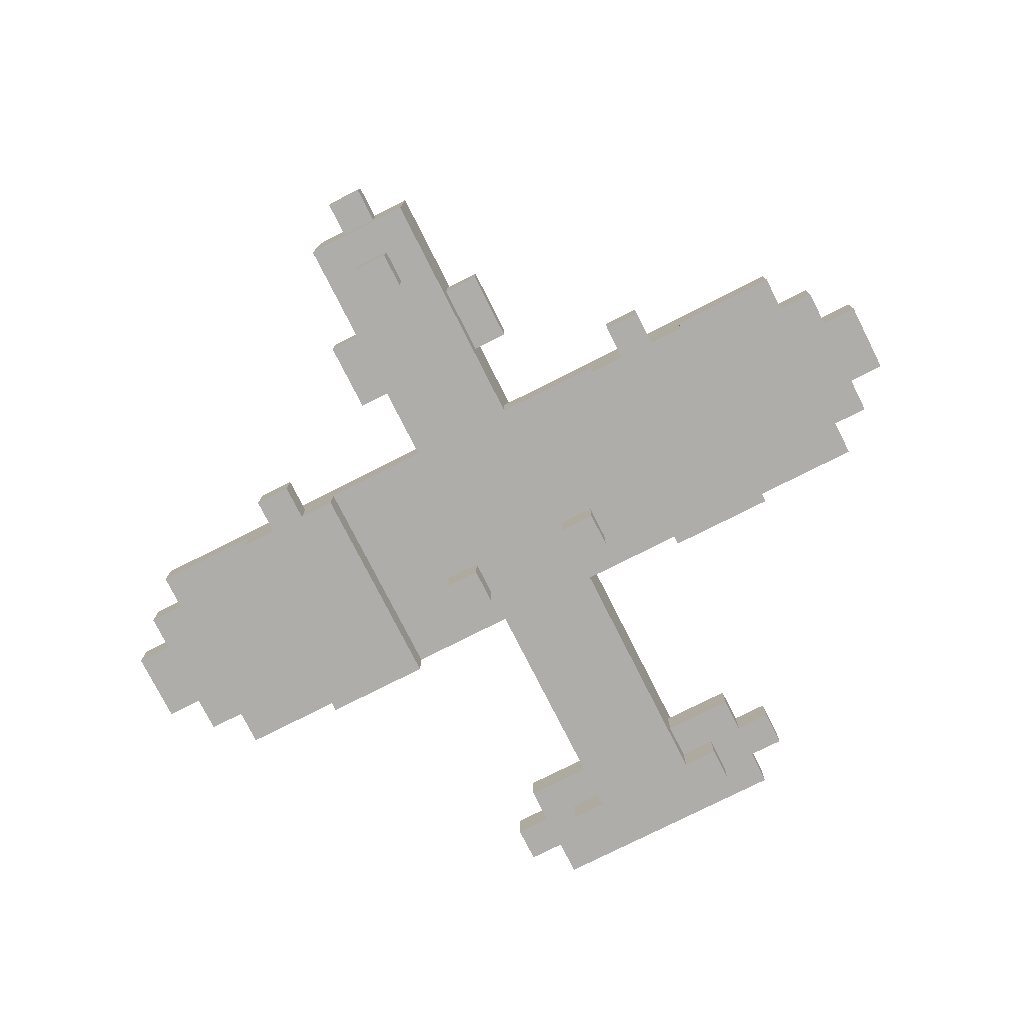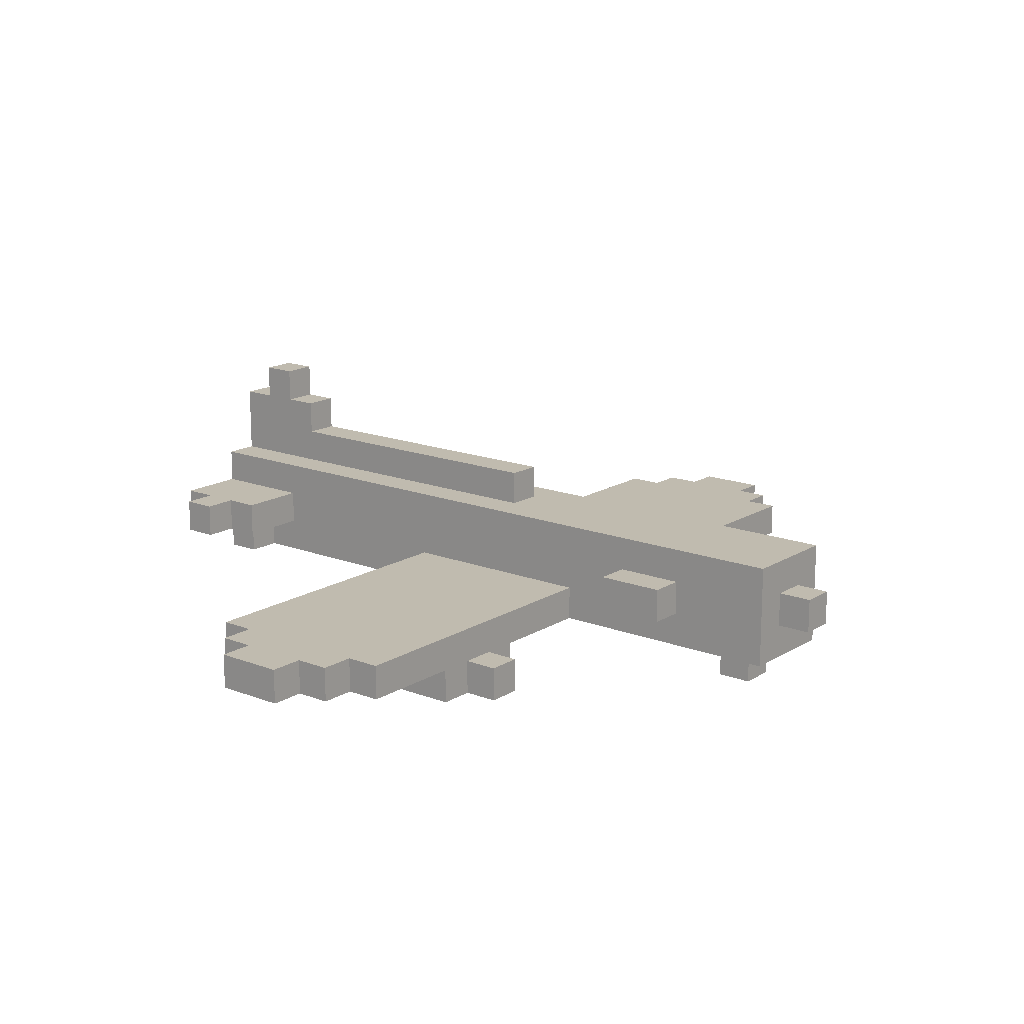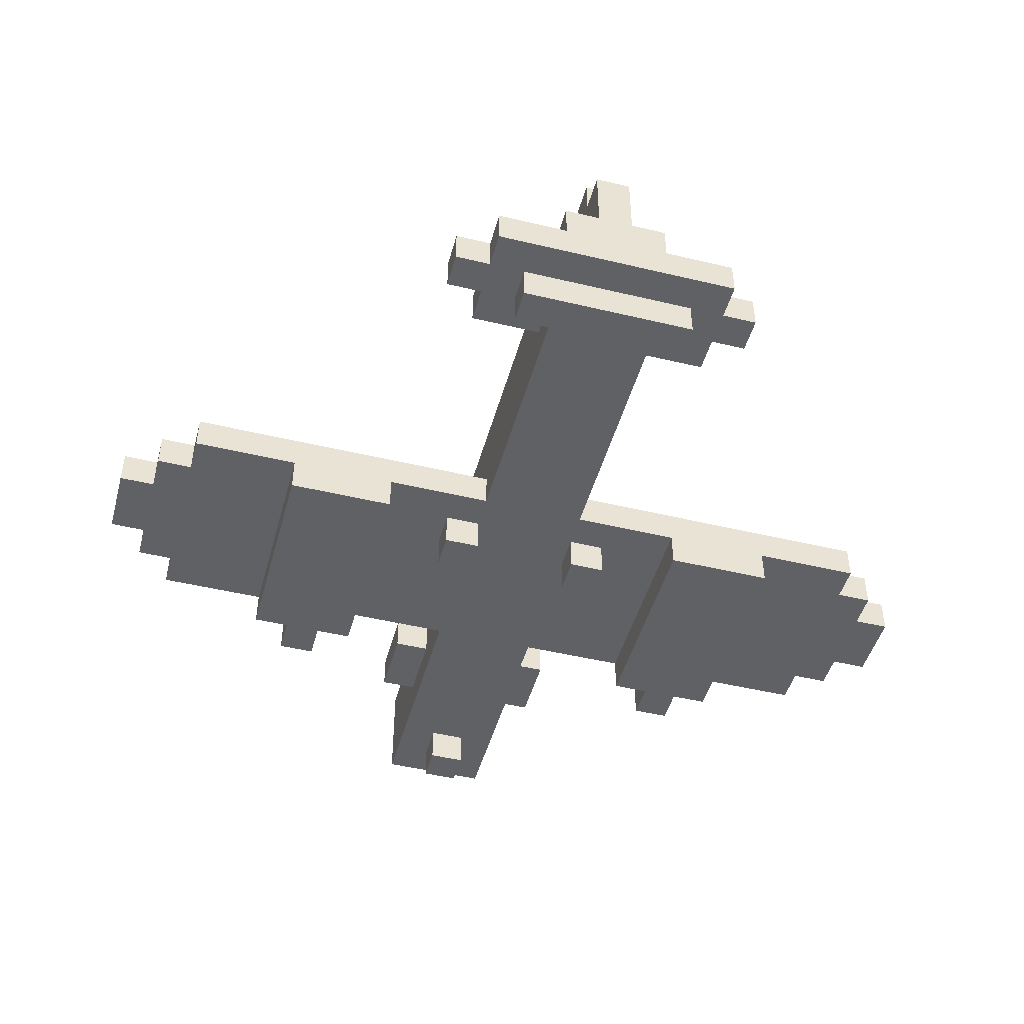
<metadata>
{"format":"obj","ext":"obj","renderer":"f3d","projection":"perspective","resolution":1024,"background":"white","views":[{"elev":-77.1,"azim":26.8,"up":"+Y"},{"elev":16.0,"azim":-51.4,"up":"+Y"},{"elev":-46.9,"azim":164.8,"up":"+Y"}]}
</metadata>
<code>
v -50 8 -6
v -50 8 -14
v -50 12 -6
v -50 12 -14
v -46 8 -2
v -46 8 -6
v -46 8 -14
v -46 8 -18
v -46 12 -2
v -46 12 -6
v -46 12 -14
v -46 12 -18
v -42 8 2
v -42 8 -2
v -42 8 -18
v -42 8 -22
v -42 12 2
v -42 12 -2
v -42 12 -18
v -42 12 -22
v -30 4 2
v -30 4 -22
v -30 8 2
v -30 8 -22
v -26 4 6
v -26 4 2
v -26 8 6
v -26 8 2
v -18 12 -50
v -18 12 -54
v -18 16 -50
v -18 16 -54
v -14 12 -46
v -14 12 -50
v -14 12 -54
v -14 12 -58
v -14 16 -46
v -14 16 -50
v -14 16 -54
v -14 16 -58
v -10 4 -14
v -10 4 -18
v -10 8 -14
v -10 8 -18
v -10 8 -50
v -10 8 -54
v -10 12 18
v -10 12 10
v -10 12 -50
v -10 12 -54
v -10 16 18
v -10 16 10
v -6 8 30
v -6 8 26
v -6 8 2
v -6 8 -22
v -6 8 -50
v -6 12 18
v -6 12 10
v -6 12 2
v -6 12 -22
v -6 12 -46
v -6 12 -50
v -6 16 18
v -6 16 10
v -6 16 -46
v -6 16 -58
v -6 20 30
v -6 20 26
v -6 20 -58
v -2 4 26
v -2 4 22
v -2 8 26
v -2 8 22
v -2 12 34
v -2 12 30
v -2 16 34
v -2 16 30
v -2 20 -10
v -2 20 -26
v -2 20 -58
v -2 24 -10
v -2 24 -26
v -2 24 -46
v -2 28 -46
v -2 28 -50
v -2 28 -54
v -2 28 -58
v -2 32 -50
v -2 32 -54
v 6 4 -14
v 6 4 -18
v 6 8 -14
v 6 8 -18
v 18 4 2
v 18 4 -22
v 18 8 2
v 18 8 -22
v 22 4 6
v 22 4 2
v 22 8 6
v 22 8 2
v -22 4 6
v -22 4 2
v -22 8 6
v -22 8 2
v -18 4 2
v -18 4 -22
v -18 8 2
v -18 8 -22
v -6 4 -14
v -6 4 -18
v -6 8 -14
v -6 8 -18
v 2 4 26
v 2 4 22
v 2 8 26
v 2 8 22
v 2 12 34
v 2 12 30
v 2 16 34
v 2 16 30
v 2 20 -10
v 2 20 -26
v 2 20 -58
v 2 24 -10
v 2 24 -26
v 2 24 -46
v 2 28 -46
v 2 28 -50
v 2 28 -54
v 2 28 -58
v 2 32 -50
v 2 32 -54
v 6 8 30
v 6 8 26
v 6 8 2
v 6 8 -22
v 6 8 -50
v 6 12 18
v 6 12 10
v 6 12 2
v 6 12 -22
v 6 12 -46
v 6 12 -50
v 6 16 18
v 6 16 10
v 6 16 -46
v 6 16 -58
v 6 20 30
v 6 20 26
v 6 20 -58
v 10 4 -14
v 10 4 -18
v 10 8 -14
v 10 8 -18
v 10 8 -50
v 10 8 -54
v 10 12 18
v 10 12 10
v 10 12 -50
v 10 12 -54
v 10 16 18
v 10 16 10
v 14 12 -46
v 14 12 -50
v 14 12 -54
v 14 12 -58
v 14 16 -46
v 14 16 -50
v 14 16 -54
v 14 16 -58
v 18 12 -50
v 18 12 -54
v 18 16 -50
v 18 16 -54
v 26 4 6
v 26 4 2
v 26 8 6
v 26 8 2
v 30 4 2
v 30 4 -22
v 30 8 2
v 30 8 -22
v 42 8 2
v 42 8 -2
v 42 8 -18
v 42 8 -22
v 42 12 2
v 42 12 -2
v 42 12 -18
v 42 12 -22
v 46 8 -2
v 46 8 -6
v 46 8 -14
v 46 8 -18
v 46 12 -2
v 46 12 -6
v 46 12 -14
v 46 12 -18
v 50 8 -6
v 50 8 -14
v 50 12 -6
v 50 12 -14
v -2 12 34
v -2 16 34
v 2 12 34
v 2 16 34
v -6 8 30
v -6 20 30
v -2 12 30
v -2 16 30
v 2 12 30
v 2 16 30
v 6 8 30
v 6 20 30
v -2 4 26
v -2 8 26
v 2 4 26
v 2 8 26
v -10 12 18
v -10 16 18
v -6 12 18
v -6 16 18
v 6 12 18
v 6 16 18
v 10 12 18
v 10 16 18
v -26 4 6
v -26 8 6
v -22 4 6
v -22 8 6
v 22 4 6
v 22 8 6
v 26 4 6
v 26 8 6
v -42 8 2
v -42 12 2
v -30 4 2
v -30 8 2
v -26 4 2
v -26 8 2
v -22 4 2
v -22 8 2
v -18 4 2
v -18 8 2
v -6 8 2
v -6 12 2
v 6 8 2
v 6 12 2
v 18 4 2
v 18 8 2
v 22 4 2
v 22 8 2
v 26 4 2
v 26 8 2
v 30 4 2
v 30 8 2
v 42 8 2
v 42 12 2
v -46 8 -2
v -46 12 -2
v -42 8 -2
v -42 12 -2
v 42 8 -2
v 42 12 -2
v 46 8 -2
v 46 12 -2
v -50 8 -6
v -50 12 -6
v -46 8 -6
v -46 12 -6
v 46 8 -6
v 46 12 -6
v 50 8 -6
v 50 12 -6
v -2 20 -10
v -2 24 -10
v 2 20 -10
v 2 24 -10
v -10 4 -14
v -10 8 -14
v -6 4 -14
v -6 8 -14
v 6 4 -14
v 6 8 -14
v 10 4 -14
v 10 8 -14
v -14 12 -46
v -14 16 -46
v -6 12 -46
v -6 16 -46
v -2 24 -46
v -2 28 -46
v 2 24 -46
v 2 28 -46
v 6 12 -46
v 6 16 -46
v 14 12 -46
v 14 16 -46
v -18 12 -50
v -18 16 -50
v -14 12 -50
v -14 16 -50
v -10 8 -50
v -10 12 -50
v -6 8 -50
v -6 12 -50
v -2 28 -50
v -2 32 -50
v 2 28 -50
v 2 32 -50
v 6 8 -50
v 6 12 -50
v 10 8 -50
v 10 12 -50
v 14 12 -50
v 14 16 -50
v 18 12 -50
v 18 16 -50
v -2 4 22
v -2 8 22
v 2 4 22
v 2 8 22
v -10 12 10
v -10 16 10
v -6 12 10
v -6 16 10
v 6 12 10
v 6 16 10
v 10 12 10
v 10 16 10
v -50 8 -14
v -50 12 -14
v -46 8 -14
v -46 12 -14
v 46 8 -14
v 46 12 -14
v 50 8 -14
v 50 12 -14
v -46 8 -18
v -46 12 -18
v -42 8 -18
v -42 12 -18
v -10 4 -18
v -10 8 -18
v -6 4 -18
v -6 8 -18
v 6 4 -18
v 6 8 -18
v 10 4 -18
v 10 8 -18
v 42 8 -18
v 42 12 -18
v 46 8 -18
v 46 12 -18
v -42 8 -22
v -42 12 -22
v -30 4 -22
v -30 8 -22
v -18 4 -22
v -18 8 -22
v -6 8 -22
v -6 12 -22
v 6 8 -22
v 6 12 -22
v 18 4 -22
v 18 8 -22
v 30 4 -22
v 30 8 -22
v 42 8 -22
v 42 12 -22
v -18 12 -54
v -18 16 -54
v -14 12 -54
v -14 16 -54
v -10 8 -54
v -10 12 -54
v -6 8 -54
v -6 12 -54
v -2 28 -54
v -2 32 -54
v 2 28 -54
v 2 32 -54
v 6 8 -54
v 6 12 -54
v 10 8 -54
v 10 12 -54
v 14 12 -54
v 14 16 -54
v 18 12 -54
v 18 16 -54
v -14 12 -58
v -14 16 -58
v -6 16 -58
v -6 20 -58
v -2 20 -58
v -2 28 -58
v 2 20 -58
v 2 28 -58
v 6 16 -58
v 6 20 -58
v 14 12 -58
v 14 16 -58
v -2 4 26
v 2 4 26
v -2 4 22
v 2 4 22
v -26 4 6
v -22 4 6
v 22 4 6
v 26 4 6
v -30 4 2
v -26 4 2
v -22 4 2
v -18 4 2
v 18 4 2
v 22 4 2
v 26 4 2
v 30 4 2
v -10 4 -14
v -6 4 -14
v 6 4 -14
v 10 4 -14
v -10 4 -18
v -6 4 -18
v 6 4 -18
v 10 4 -18
v -30 4 -22
v -18 4 -22
v 18 4 -22
v 30 4 -22
v -6 8 30
v 6 8 30
v -6 8 26
v -2 8 26
v 2 8 26
v 6 8 26
v -2 8 22
v 2 8 22
v -42 8 2
v -30 8 2
v -18 8 2
v -6 8 2
v 6 8 2
v 18 8 2
v 30 8 2
v 42 8 2
v -46 8 -2
v -42 8 -2
v 42 8 -2
v 46 8 -2
v -50 8 -6
v -46 8 -6
v 46 8 -6
v 50 8 -6
v -50 8 -14
v -46 8 -14
v -10 8 -14
v -6 8 -14
v 6 8 -14
v 10 8 -14
v 46 8 -14
v 50 8 -14
v -46 8 -18
v -42 8 -18
v -10 8 -18
v -6 8 -18
v 6 8 -18
v 10 8 -18
v 42 8 -18
v 46 8 -18
v -42 8 -22
v -30 8 -22
v -18 8 -22
v -6 8 -22
v 6 8 -22
v 18 8 -22
v 30 8 -22
v 42 8 -22
v -10 8 -50
v -6 8 -50
v 6 8 -50
v 10 8 -50
v -10 8 -54
v -6 8 -54
v 6 8 -54
v 10 8 -54
v -2 12 34
v 2 12 34
v -2 12 30
v 2 12 30
v -10 12 18
v -6 12 18
v 6 12 18
v 10 12 18
v -10 12 10
v -6 12 10
v 6 12 10
v 10 12 10
v -14 12 -46
v -6 12 -46
v 6 12 -46
v 14 12 -46
v -18 12 -50
v -14 12 -50
v -10 12 -50
v -6 12 -50
v 6 12 -50
v 10 12 -50
v 14 12 -50
v 18 12 -50
v -18 12 -54
v -14 12 -54
v -10 12 -54
v -6 12 -54
v 6 12 -54
v 10 12 -54
v 14 12 -54
v 18 12 -54
v -14 12 -58
v 14 12 -58
v -26 8 6
v -22 8 6
v 22 8 6
v 26 8 6
v -26 8 2
v -22 8 2
v 22 8 2
v 26 8 2
v -42 12 2
v -6 12 2
v 6 12 2
v 42 12 2
v -46 12 -2
v -42 12 -2
v 42 12 -2
v 46 12 -2
v -27 12 -4
v -26 12 -4
v -22 12 -4
v -21 12 -4
v 21 12 -4
v 22 12 -4
v 26 12 -4
v 27 12 -4
v -50 12 -6
v -46 12 -6
v 46 12 -6
v 50 12 -6
v -30 12 -7
v -27 12 -7
v -21 12 -7
v -18 12 -7
v 18 12 -7
v 21 12 -7
v 27 12 -7
v 30 12 -7
v -30 12 -8
v -26 12 -8
v -22 12 -8
v -18 12 -8
v 18 12 -8
v 22 12 -8
v 26 12 -8
v 30 12 -8
v -30 12 -12
v -26 12 -12
v -22 12 -12
v -18 12 -12
v 18 12 -12
v 22 12 -12
v 26 12 -12
v 30 12 -12
v -30 12 -13
v -27 12 -13
v -21 12 -13
v -18 12 -13
v 18 12 -13
v 21 12 -13
v 27 12 -13
v 30 12 -13
v -50 12 -14
v -46 12 -14
v 46 12 -14
v 50 12 -14
v -27 12 -16
v -26 12 -16
v -22 12 -16
v -21 12 -16
v 21 12 -16
v 22 12 -16
v 26 12 -16
v 27 12 -16
v -46 12 -18
v -42 12 -18
v 42 12 -18
v 46 12 -18
v -42 12 -22
v -6 12 -22
v 6 12 -22
v 42 12 -22
v -2 16 34
v 2 16 34
v -2 16 30
v 2 16 30
v -10 16 18
v -6 16 18
v 6 16 18
v 10 16 18
v -10 16 10
v -6 16 10
v 6 16 10
v 10 16 10
v -14 16 -46
v -6 16 -46
v 6 16 -46
v 14 16 -46
v -18 16 -50
v -14 16 -50
v 14 16 -50
v 18 16 -50
v -18 16 -54
v -14 16 -54
v 14 16 -54
v 18 16 -54
v -14 16 -58
v -6 16 -58
v 6 16 -58
v 14 16 -58
v -6 20 30
v 6 20 30
v -6 20 26
v 6 20 26
v -2 20 -10
v 2 20 -10
v -2 20 -26
v 2 20 -26
v -6 20 -58
v -2 20 -58
v 2 20 -58
v 6 20 -58
v -2 24 -10
v 2 24 -10
v -2 24 -26
v 2 24 -26
v -2 24 -46
v 2 24 -46
v -2 28 -46
v 2 28 -46
v -2 28 -50
v 2 28 -50
v -2 28 -54
v 2 28 -54
v -2 28 -58
v 2 28 -58
v -2 32 -50
v 2 32 -50
v -2 32 -54
v 2 32 -54
f 3 2 1
f 4 2 3
f 9 6 5
f 10 6 9
f 11 8 7
f 12 8 11
f 17 14 13
f 18 14 17
f 19 16 15
f 20 16 19
f 23 22 21
f 24 22 23
f 27 26 25
f 28 26 27
f 31 30 29
f 32 30 31
f 37 34 33
f 38 34 37
f 39 36 35
f 40 36 39
f 43 42 41
f 44 42 43
f 49 46 45
f 50 46 49
f 51 48 47
f 52 48 51
f 58 55 54
f 59 55 58
f 60 55 59
f 61 57 56
f 62 57 61
f 63 57 62
f 64 58 54
f 65 60 59
f 65 62 61
f 65 61 60
f 66 62 65
f 68 54 53
f 69 67 66
f 69 54 68
f 69 64 54
f 69 65 64
f 69 66 65
f 70 67 69
f 73 72 71
f 74 72 73
f 77 76 75
f 78 76 77
f 82 80 79
f 83 81 80
f 83 80 82
f 84 81 83
f 85 81 84
f 86 81 85
f 87 81 86
f 88 81 87
f 89 87 86
f 90 87 89
f 93 92 91
f 94 92 93
f 97 96 95
f 98 96 97
f 101 100 99
f 102 100 101
f 103 104 105
f 105 104 106
f 107 108 109
f 109 108 110
f 111 112 113
f 113 112 114
f 115 116 117
f 117 116 118
f 119 120 121
f 121 120 122
f 123 124 126
f 124 125 127
f 126 124 127
f 127 125 128
f 128 125 129
f 129 125 130
f 130 125 131
f 131 125 132
f 130 131 133
f 133 131 134
f 136 137 140
f 140 137 141
f 141 137 142
f 138 139 143
f 143 139 144
f 144 139 145
f 136 140 146
f 141 142 147
f 143 144 147
f 142 143 147
f 147 144 148
f 135 136 150
f 148 149 151
f 150 136 151
f 136 146 151
f 146 147 151
f 147 148 151
f 151 149 152
f 153 154 155
f 155 154 156
f 157 158 161
f 161 158 162
f 159 160 163
f 163 160 164
f 165 166 169
f 169 166 170
f 167 168 171
f 171 168 172
f 173 174 175
f 175 174 176
f 177 178 179
f 179 178 180
f 181 182 183
f 183 182 184
f 185 186 189
f 189 186 190
f 187 188 191
f 191 188 192
f 193 194 197
f 197 194 198
f 195 196 199
f 199 196 200
f 201 202 203
f 203 202 204
f 207 206 205
f 208 206 207
f 211 210 209
f 212 210 211
f 213 211 209
f 214 210 212
f 215 213 209
f 215 214 213
f 216 210 214
f 216 214 215
f 219 218 217
f 220 218 219
f 223 222 221
f 224 222 223
f 227 226 225
f 228 226 227
f 231 230 229
f 232 230 231
f 235 234 233
f 236 234 235
f 240 238 237
f 241 240 239
f 242 238 240
f 242 240 241
f 244 238 242
f 245 244 243
f 246 238 244
f 246 244 245
f 247 238 246
f 248 238 247
f 252 250 249
f 253 252 251
f 254 250 252
f 254 252 253
f 256 250 254
f 257 256 255
f 258 250 256
f 258 256 257
f 259 250 258
f 260 250 259
f 263 262 261
f 264 262 263
f 267 266 265
f 268 266 267
f 271 270 269
f 272 270 271
f 275 274 273
f 276 274 275
f 279 278 277
f 280 278 279
f 283 282 281
f 284 282 283
f 287 286 285
f 288 286 287
f 291 290 289
f 292 290 291
f 295 294 293
f 296 294 295
f 299 298 297
f 300 298 299
f 303 302 301
f 304 302 303
f 307 306 305
f 308 306 307
f 311 310 309
f 312 310 311
f 315 314 313
f 316 314 315
f 319 318 317
f 320 318 319
f 321 322 323
f 323 322 324
f 325 326 327
f 327 326 328
f 329 330 331
f 331 330 332
f 333 334 335
f 335 334 336
f 337 338 339
f 339 338 340
f 341 342 343
f 343 342 344
f 345 346 347
f 347 346 348
f 349 350 351
f 351 350 352
f 353 354 355
f 355 354 356
f 357 358 360
f 359 360 361
f 360 358 362
f 361 360 362
f 362 358 363
f 363 358 364
f 365 366 368
f 367 368 369
f 368 366 370
f 369 368 370
f 370 366 371
f 371 366 372
f 373 374 375
f 375 374 376
f 377 378 379
f 379 378 380
f 381 382 383
f 383 382 384
f 379 380 385
f 385 380 386
f 385 386 387
f 387 386 388
f 389 390 391
f 391 390 392
f 393 394 395
f 395 396 397
f 395 397 399
f 397 398 399
f 399 398 400
f 393 395 401
f 395 399 401
f 401 399 402
f 393 401 403
f 403 401 404
f 407 406 405
f 408 406 407
f 414 410 409
f 415 410 414
f 418 412 411
f 419 412 418
f 425 422 421
f 426 422 425
f 427 424 423
f 428 424 427
f 429 416 415
f 429 414 413
f 429 415 414
f 430 416 429
f 431 418 417
f 431 419 418
f 431 420 419
f 432 420 431
f 435 434 433
f 436 434 435
f 437 434 436
f 438 434 437
f 439 436 435
f 440 438 437
f 444 439 435
f 444 440 439
f 445 438 440
f 445 440 444
f 450 442 441
f 451 448 447
f 454 450 449
f 455 452 451
f 457 454 453
f 458 450 454
f 458 454 457
f 459 445 444
f 459 444 443
f 459 446 445
f 460 446 459
f 461 446 460
f 462 446 461
f 463 456 455
f 463 455 451
f 464 456 463
f 465 450 458
f 466 442 450
f 466 450 465
f 467 459 443
f 468 461 460
f 469 461 468
f 470 446 462
f 471 463 451
f 471 451 447
f 472 463 471
f 473 442 466
f 474 442 473
f 475 469 468
f 475 470 469
f 475 467 443
f 475 468 467
f 476 470 475
f 477 470 476
f 478 446 470
f 478 470 477
f 479 471 447
f 480 471 479
f 482 477 476
f 483 477 482
f 485 482 481
f 486 483 482
f 486 482 485
f 487 484 483
f 487 483 486
f 488 484 487
f 491 490 489
f 492 490 491
f 497 494 493
f 498 494 497
f 499 496 495
f 500 496 499
f 506 502 501
f 507 502 506
f 508 502 507
f 509 504 503
f 510 504 509
f 511 504 510
f 513 506 505
f 513 507 506
f 514 507 513
f 515 507 514
f 518 512 511
f 518 511 510
f 519 512 518
f 520 512 519
f 521 517 516
f 521 516 515
f 521 519 518
f 521 518 517
f 521 515 514
f 522 519 521
f 523 524 527
f 527 524 528
f 525 526 529
f 529 526 530
f 531 532 536
f 533 534 537
f 535 536 539
f 536 532 539
f 539 532 540
f 540 532 541
f 541 532 542
f 537 538 543
f 533 537 543
f 543 538 544
f 544 538 545
f 545 538 546
f 535 539 548
f 546 538 549
f 547 548 551
f 548 539 551
f 539 540 552
f 551 539 552
f 542 532 553
f 541 542 553
f 553 532 554
f 533 543 555
f 543 544 556
f 555 543 556
f 549 550 557
f 545 546 557
f 546 549 557
f 557 550 558
f 551 552 559
f 547 551 559
f 552 540 560
f 559 552 560
f 540 541 560
f 553 554 561
f 560 541 561
f 541 553 561
f 554 532 562
f 561 554 562
f 533 555 563
f 555 556 563
f 556 544 564
f 563 556 564
f 544 545 564
f 557 558 565
f 564 545 565
f 545 557 565
f 558 550 566
f 565 558 566
f 547 559 567
f 560 561 567
f 559 560 567
f 561 562 567
f 567 562 568
f 568 562 569
f 562 532 570
f 569 562 570
f 564 565 571
f 533 563 571
f 563 564 571
f 565 566 571
f 571 566 572
f 572 566 573
f 566 550 574
f 573 566 574
f 567 568 575
f 547 567 575
f 575 568 576
f 569 570 577
f 570 532 578
f 577 570 578
f 533 571 579
f 571 572 579
f 579 572 580
f 573 574 581
f 574 550 582
f 581 574 582
f 547 575 583
f 575 576 583
f 583 576 584
f 582 550 585
f 581 582 585
f 585 550 586
f 576 568 587
f 584 576 587
f 568 569 588
f 587 568 588
f 569 577 589
f 588 569 589
f 577 578 590
f 589 577 590
f 580 572 591
f 579 580 591
f 572 573 592
f 591 572 592
f 573 581 593
f 592 573 593
f 581 585 594
f 593 581 594
f 587 588 595
f 584 587 595
f 588 589 595
f 589 590 595
f 595 590 596
f 594 585 597
f 591 592 597
f 593 594 597
f 592 593 597
f 597 585 598
f 596 590 599
f 590 578 600
f 599 590 600
f 578 532 600
f 579 591 601
f 591 597 601
f 533 579 601
f 601 597 602
f 603 604 605
f 605 604 606
f 607 608 611
f 611 608 612
f 609 610 613
f 613 610 614
f 615 616 620
f 617 618 621
f 619 620 623
f 620 616 624
f 623 620 624
f 621 622 625
f 617 621 625
f 625 622 626
f 624 616 627
f 627 616 628
f 617 625 629
f 629 625 630
f 631 632 633
f 633 632 634
f 633 634 635
f 635 634 636
f 633 635 637
f 636 634 638
f 633 637 639
f 639 637 640
f 638 634 641
f 641 634 642
f 643 644 645
f 645 644 646
f 645 646 647
f 647 646 648
f 649 650 651
f 651 650 652
f 653 654 655
f 655 654 656
f 657 658 659
f 659 658 660

</code>
